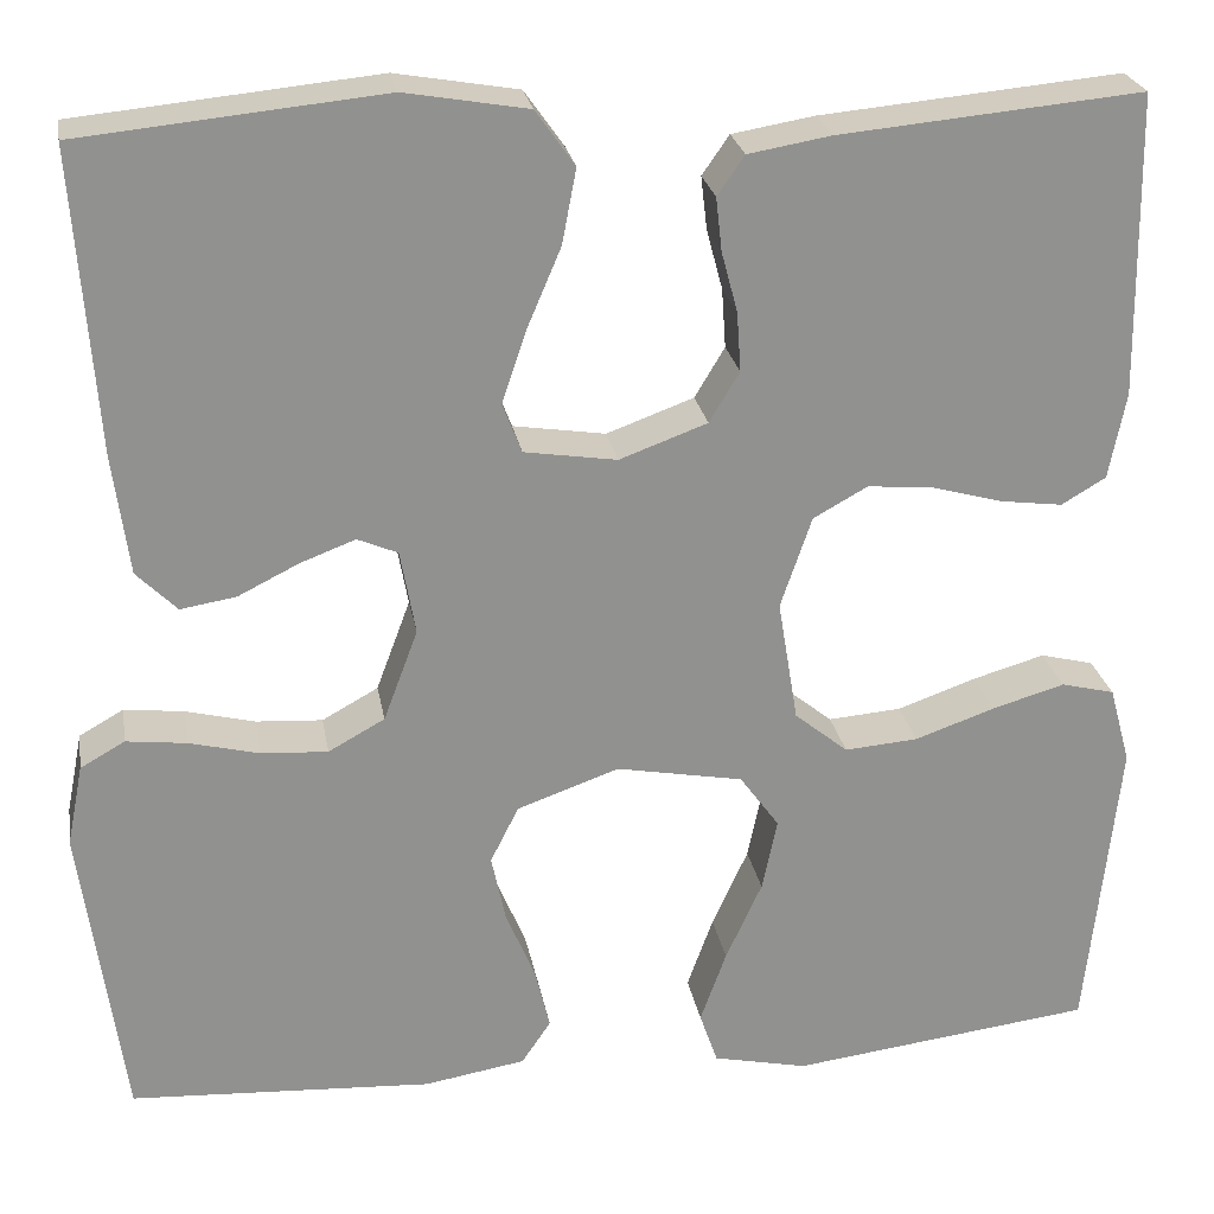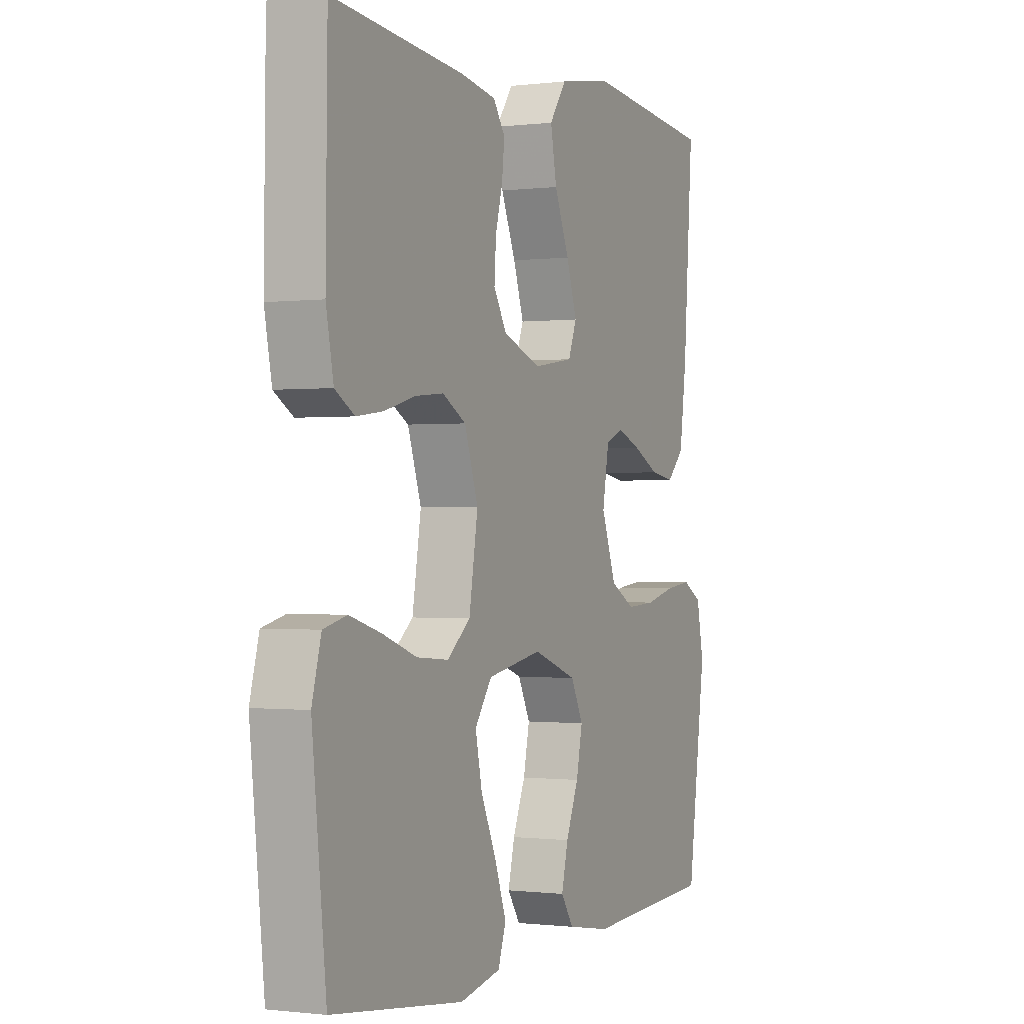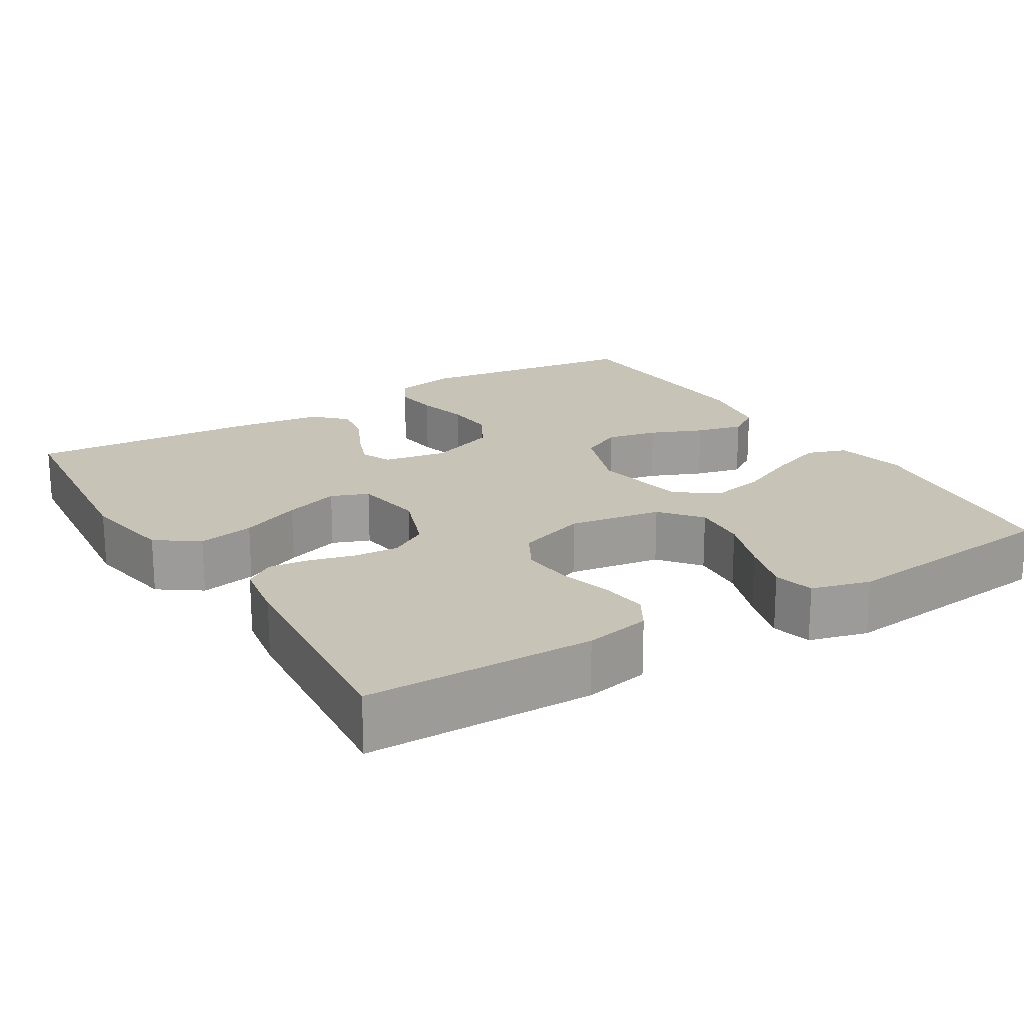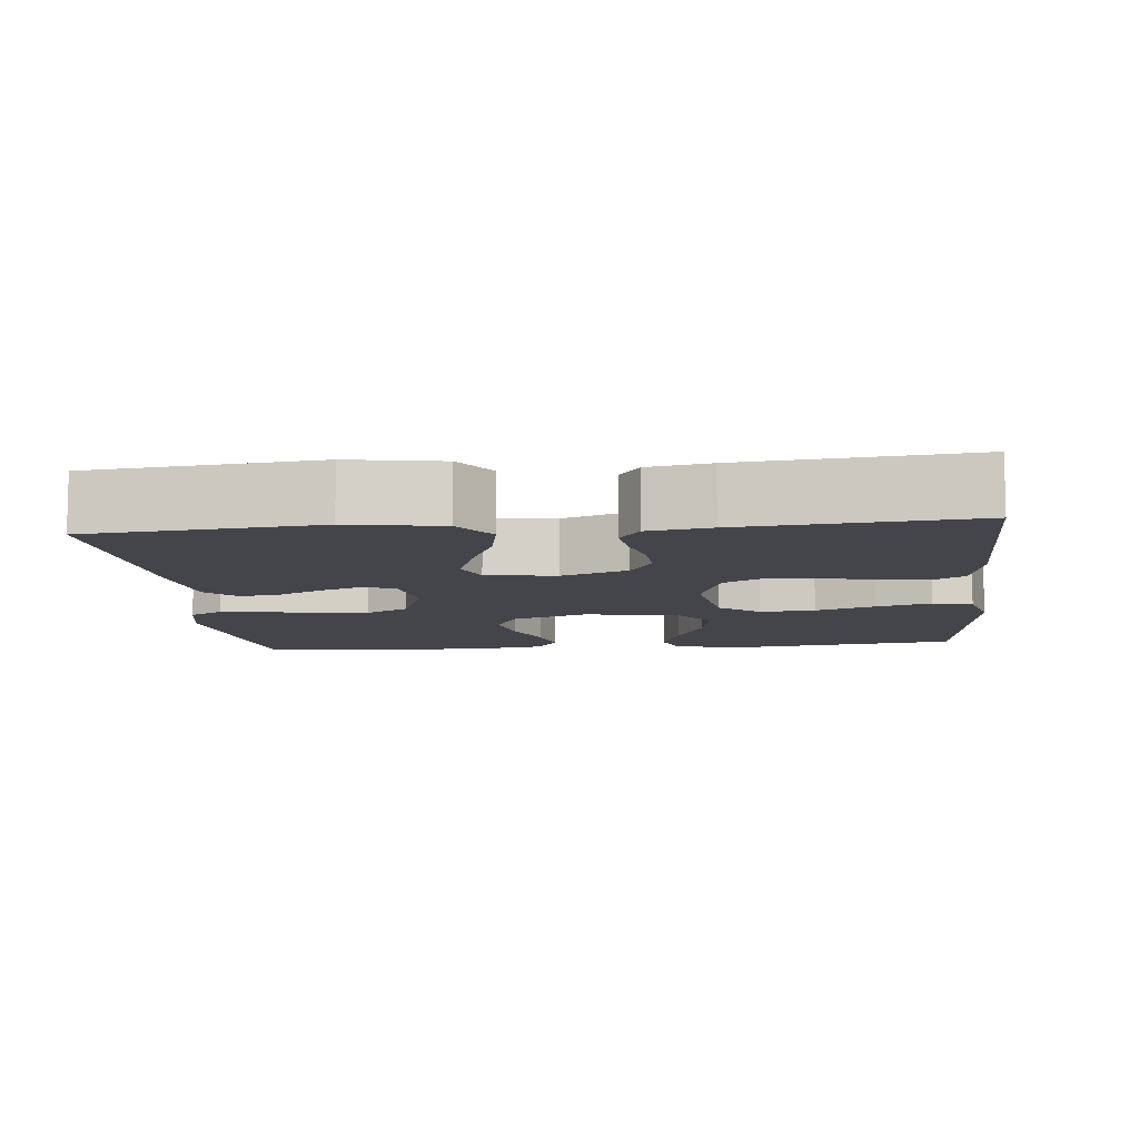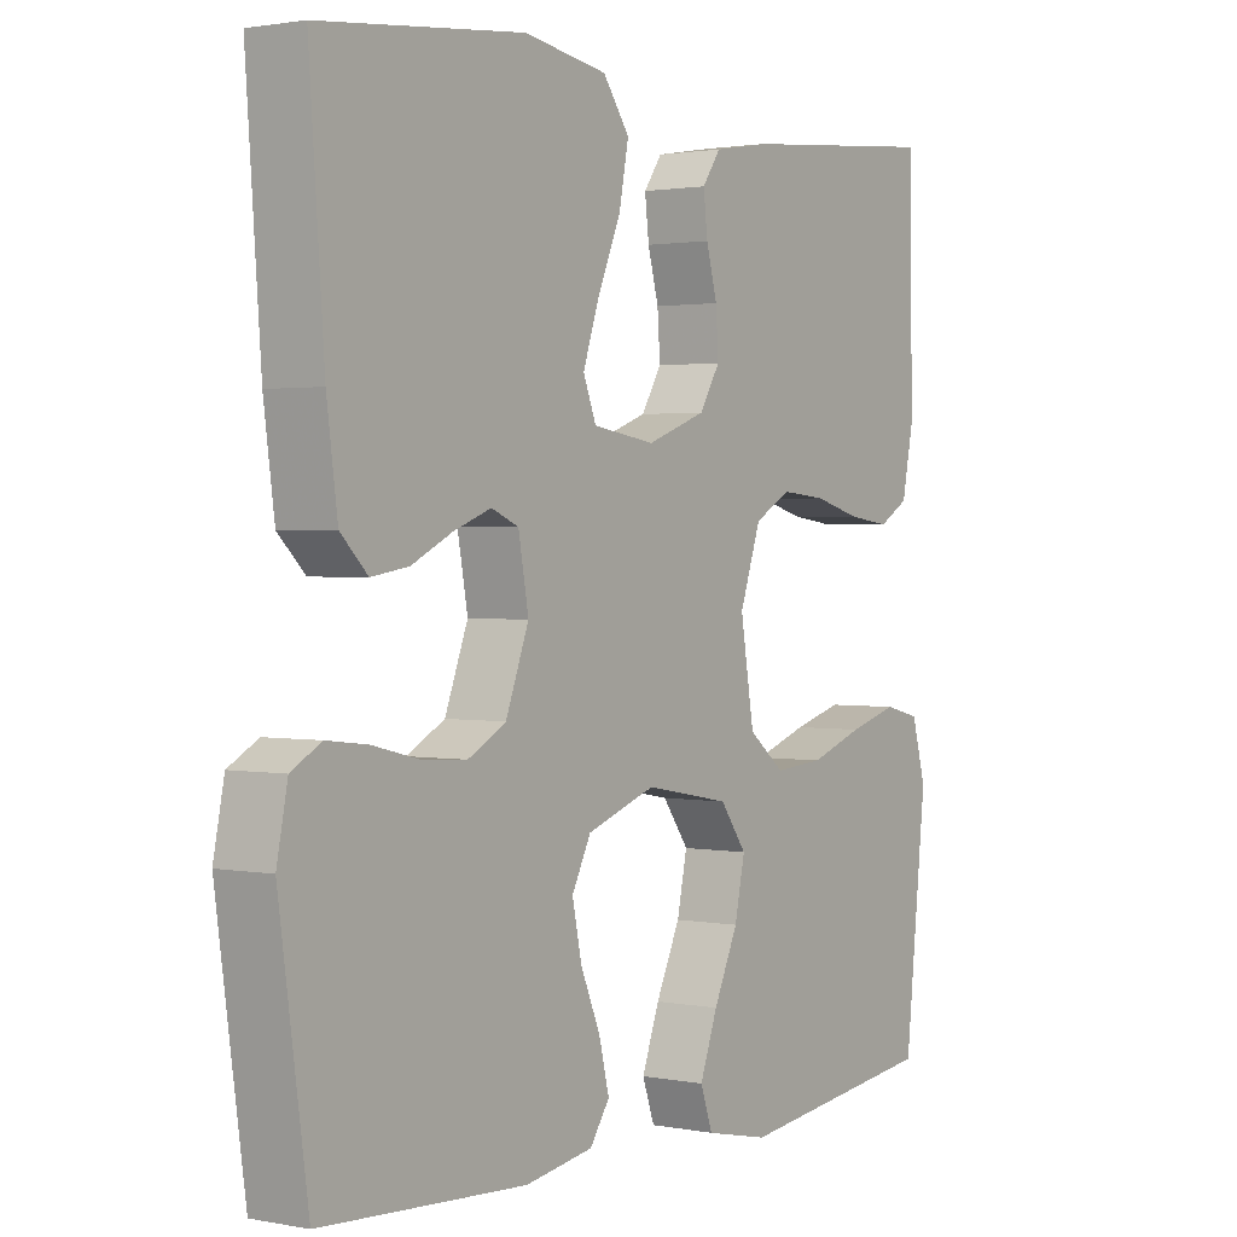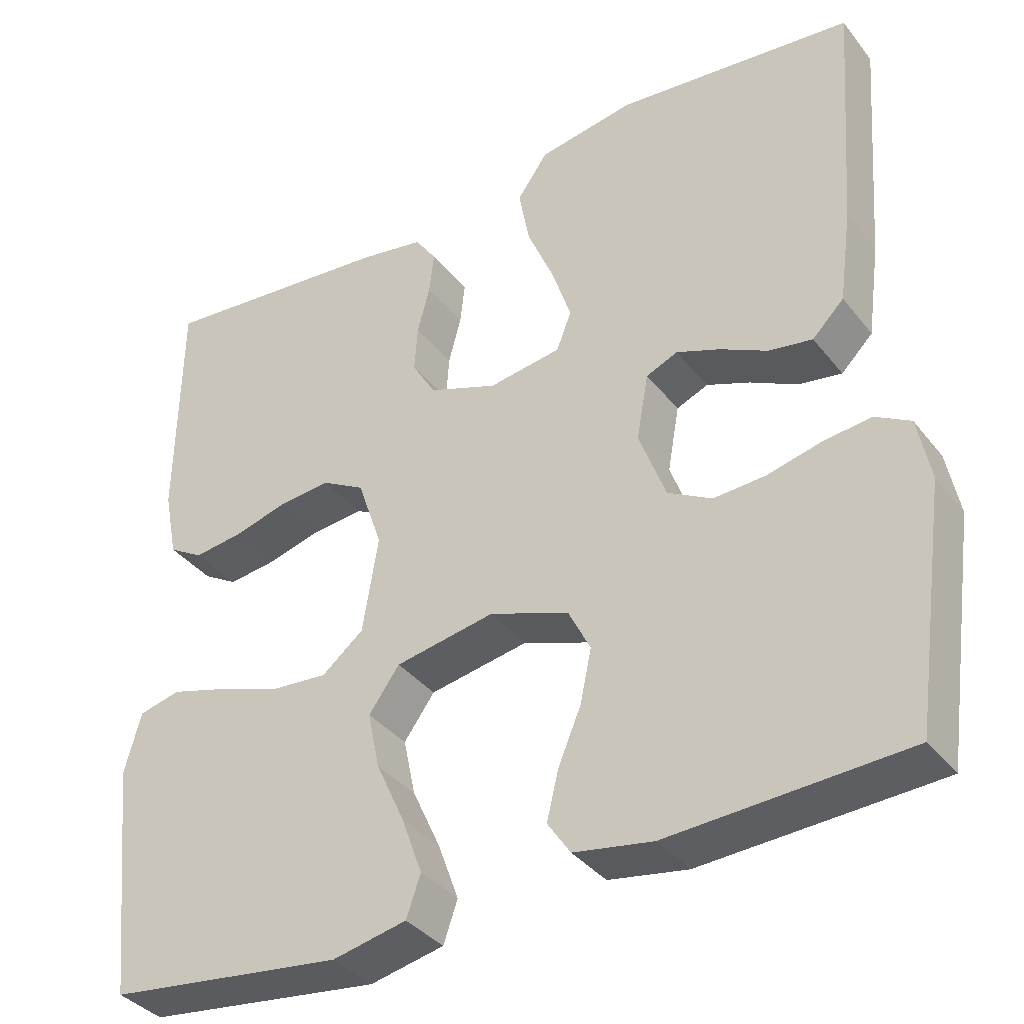
<metadata>
{"format":"obj","ext":"obj","renderer":"f3d","projection":"perspective","resolution":1024,"background":"white","views":[{"elev":24.4,"azim":-9.7,"up":"+Z"},{"elev":-0.5,"azim":114.9,"up":"+Z"},{"elev":19.8,"azim":58.4,"up":"+Y"},{"elev":-9.2,"azim":5.7,"up":"+Y"},{"elev":1.6,"azim":-54.9,"up":"+Z"},{"elev":-36.6,"azim":-146.9,"up":"+Z"}]}
</metadata>
<code>
v 0.5 0.07 0.5
v 0.504 0.07 0.2
v 0.487 0.07 0.114
v 0.443 0.07 0.088
v 0.381 0.07 0.096
v 0.312 0.07 0.115
v 0.246 0.07 0.121
v 0.192 0.07 0.091
v 0.161 0.07 0
v 0.181 0.07 -0.122
v 0.234 0.07 -0.165
v 0.307 0.07 -0.159
v 0.386 0.07 -0.131
v 0.458 0.07 -0.11
v 0.511 0.07 -0.123
v 0.532 0.07 -0.2
v 0.5 0.07 -0.5
v 0.2 0.07 -0.538
v 0.106 0.07 -0.518
v 0.088 0.07 -0.466
v 0.114 0.07 -0.394
v 0.15 0.07 -0.315
v 0.165 0.07 -0.243
v 0.126 0.07 -0.189
v 0 0.07 -0.166
v -0.101 0.07 -0.202
v -0.129 0.07 -0.258
v -0.115 0.07 -0.325
v -0.086 0.07 -0.394
v -0.071 0.07 -0.456
v -0.1 0.07 -0.499
v -0.2 0.07 -0.516
v -0.5 0.07 -0.5
v -0.542 0.07 -0.2
v -0.526 0.07 -0.119
v -0.482 0.07 -0.094
v -0.422 0.07 -0.101
v -0.353 0.07 -0.118
v -0.287 0.07 -0.122
v -0.231 0.07 -0.091
v -0.197 0.07 0
v -0.212 0.07 0.084
v -0.252 0.07 0.101
v -0.307 0.07 0.08
v -0.367 0.07 0.05
v -0.422 0.07 0.041
v -0.462 0.07 0.081
v -0.478 0.07 0.2
v -0.5 0.07 0.5
v -0.2 0.07 0.53
v -0.078 0.07 0.509
v -0.039 0.07 0.454
v -0.053 0.07 0.38
v -0.087 0.07 0.3
v -0.111 0.07 0.228
v -0.092 0.07 0.179
v 0 0.07 0.165
v 0.087 0.07 0.197
v 0.117 0.07 0.247
v 0.113 0.07 0.306
v 0.097 0.07 0.366
v 0.091 0.07 0.419
v 0.118 0.07 0.458
v 0.2 0.07 0.472
v 0.5 0 0.5
v 0.504 0 0.2
v 0.487 0 0.114
v 0.443 0 0.088
v 0.381 0 0.096
v 0.312 0 0.115
v 0.246 0 0.121
v 0.192 0 0.091
v 0.161 0 0
v 0.181 0 -0.122
v 0.234 0 -0.165
v 0.307 0 -0.159
v 0.386 0 -0.131
v 0.458 0 -0.11
v 0.511 0 -0.123
v 0.532 0 -0.2
v 0.5 0 -0.5
v 0.2 0 -0.538
v 0.106 0 -0.518
v 0.088 0 -0.466
v 0.114 0 -0.394
v 0.15 0 -0.315
v 0.165 0 -0.243
v 0.126 0 -0.189
v 0 0 -0.166
v -0.101 0 -0.202
v -0.129 0 -0.258
v -0.115 0 -0.325
v -0.086 0 -0.394
v -0.071 0 -0.456
v -0.1 0 -0.499
v -0.2 0 -0.516
v -0.5 0 -0.5
v -0.542 0 -0.2
v -0.526 0 -0.119
v -0.482 0 -0.094
v -0.422 0 -0.101
v -0.353 0 -0.118
v -0.287 0 -0.122
v -0.231 0 -0.091
v -0.197 0 0
v -0.212 0 0.084
v -0.252 0 0.101
v -0.307 0 0.08
v -0.367 0 0.05
v -0.422 0 0.041
v -0.462 0 0.081
v -0.478 0 0.2
v -0.5 0 0.5
v -0.2 0 0.53
v -0.078 0 0.509
v -0.039 0 0.454
v -0.053 0 0.38
v -0.087 0 0.3
v -0.111 0 0.228
v -0.092 0 0.179
v 0 0 0.165
v 0.087 0 0.197
v 0.117 0 0.247
v 0.113 0 0.306
v 0.097 0 0.366
v 0.091 0 0.419
v 0.118 0 0.458
v 0.2 0 0.472
f 4 5 6
f 3 4 6
f 2 3 6
f 1 2 6
f 64 1 6
f 63 64 6
f 62 63 6
f 61 62 6
f 60 61 6
f 59 60 6 7
f 58 59 7 8
f 57 58 8 9
f 56 57 9 10
f 52 53 54
f 51 52 54
f 50 51 54
f 49 50 54
f 48 49 54
f 47 48 54
f 46 47 54
f 45 46 54
f 44 45 54
f 43 44 54 55
f 42 43 55 56
f 36 37 38
f 35 36 38
f 34 35 38
f 33 34 38
f 32 33 38
f 31 32 38
f 30 31 38
f 29 30 38
f 28 29 38
f 27 28 38 39
f 26 27 39 40
f 20 21 22
f 19 20 22
f 18 19 22
f 17 18 22
f 16 17 22
f 15 16 22
f 14 15 22
f 13 14 22
f 12 13 22
f 11 12 22 23
f 10 11 23 24
f 10 24 25
f 56 10 25
f 42 56 25
f 41 42 25
f 25 26 40 41
f 70 69 68
f 70 68 67
f 70 67 66
f 70 66 65
f 70 65 128
f 70 128 127
f 70 127 126
f 70 126 125
f 70 125 124
f 71 70 124 123
f 72 71 123 122
f 73 72 122 121
f 74 73 121 120
f 118 117 116
f 118 116 115
f 118 115 114
f 118 114 113
f 118 113 112
f 118 112 111
f 118 111 110
f 118 110 109
f 118 109 108
f 119 118 108 107
f 120 119 107 106
f 102 101 100
f 102 100 99
f 102 99 98
f 102 98 97
f 102 97 96
f 102 96 95
f 102 95 94
f 102 94 93
f 102 93 92
f 103 102 92 91
f 104 103 91 90
f 86 85 84
f 86 84 83
f 86 83 82
f 86 82 81
f 86 81 80
f 86 80 79
f 86 79 78
f 86 78 77
f 86 77 76
f 87 86 76 75
f 88 87 75 74
f 89 88 74
f 89 74 120
f 89 120 106
f 89 106 105
f 105 104 90 89
f 1 65 66 2
f 2 66 67 3
f 3 67 68 4
f 4 68 69 5
f 5 69 70 6
f 6 70 71 7
f 7 71 72 8
f 8 72 73 9
f 9 73 74 10
f 10 74 75 11
f 11 75 76 12
f 12 76 77 13
f 13 77 78 14
f 14 78 79 15
f 15 79 80 16
f 16 80 81 17
f 17 81 82 18
f 18 82 83 19
f 19 83 84 20
f 20 84 85 21
f 21 85 86 22
f 22 86 87 23
f 23 87 88 24
f 24 88 89 25
f 25 89 90 26
f 26 90 91 27
f 27 91 92 28
f 28 92 93 29
f 29 93 94 30
f 30 94 95 31
f 31 95 96 32
f 32 96 97 33
f 33 97 98 34
f 34 98 99 35
f 35 99 100 36
f 36 100 101 37
f 37 101 102 38
f 38 102 103 39
f 39 103 104 40
f 40 104 105 41
f 41 105 106 42
f 42 106 107 43
f 43 107 108 44
f 44 108 109 45
f 45 109 110 46
f 46 110 111 47
f 47 111 112 48
f 48 112 113 49
f 49 113 114 50
f 50 114 115 51
f 51 115 116 52
f 52 116 117 53
f 53 117 118 54
f 54 118 119 55
f 55 119 120 56
f 56 120 121 57
f 57 121 122 58
f 58 122 123 59
f 59 123 124 60
f 60 124 125 61
f 61 125 126 62
f 62 126 127 63
f 63 127 128 64
f 64 128 65 1

</code>
